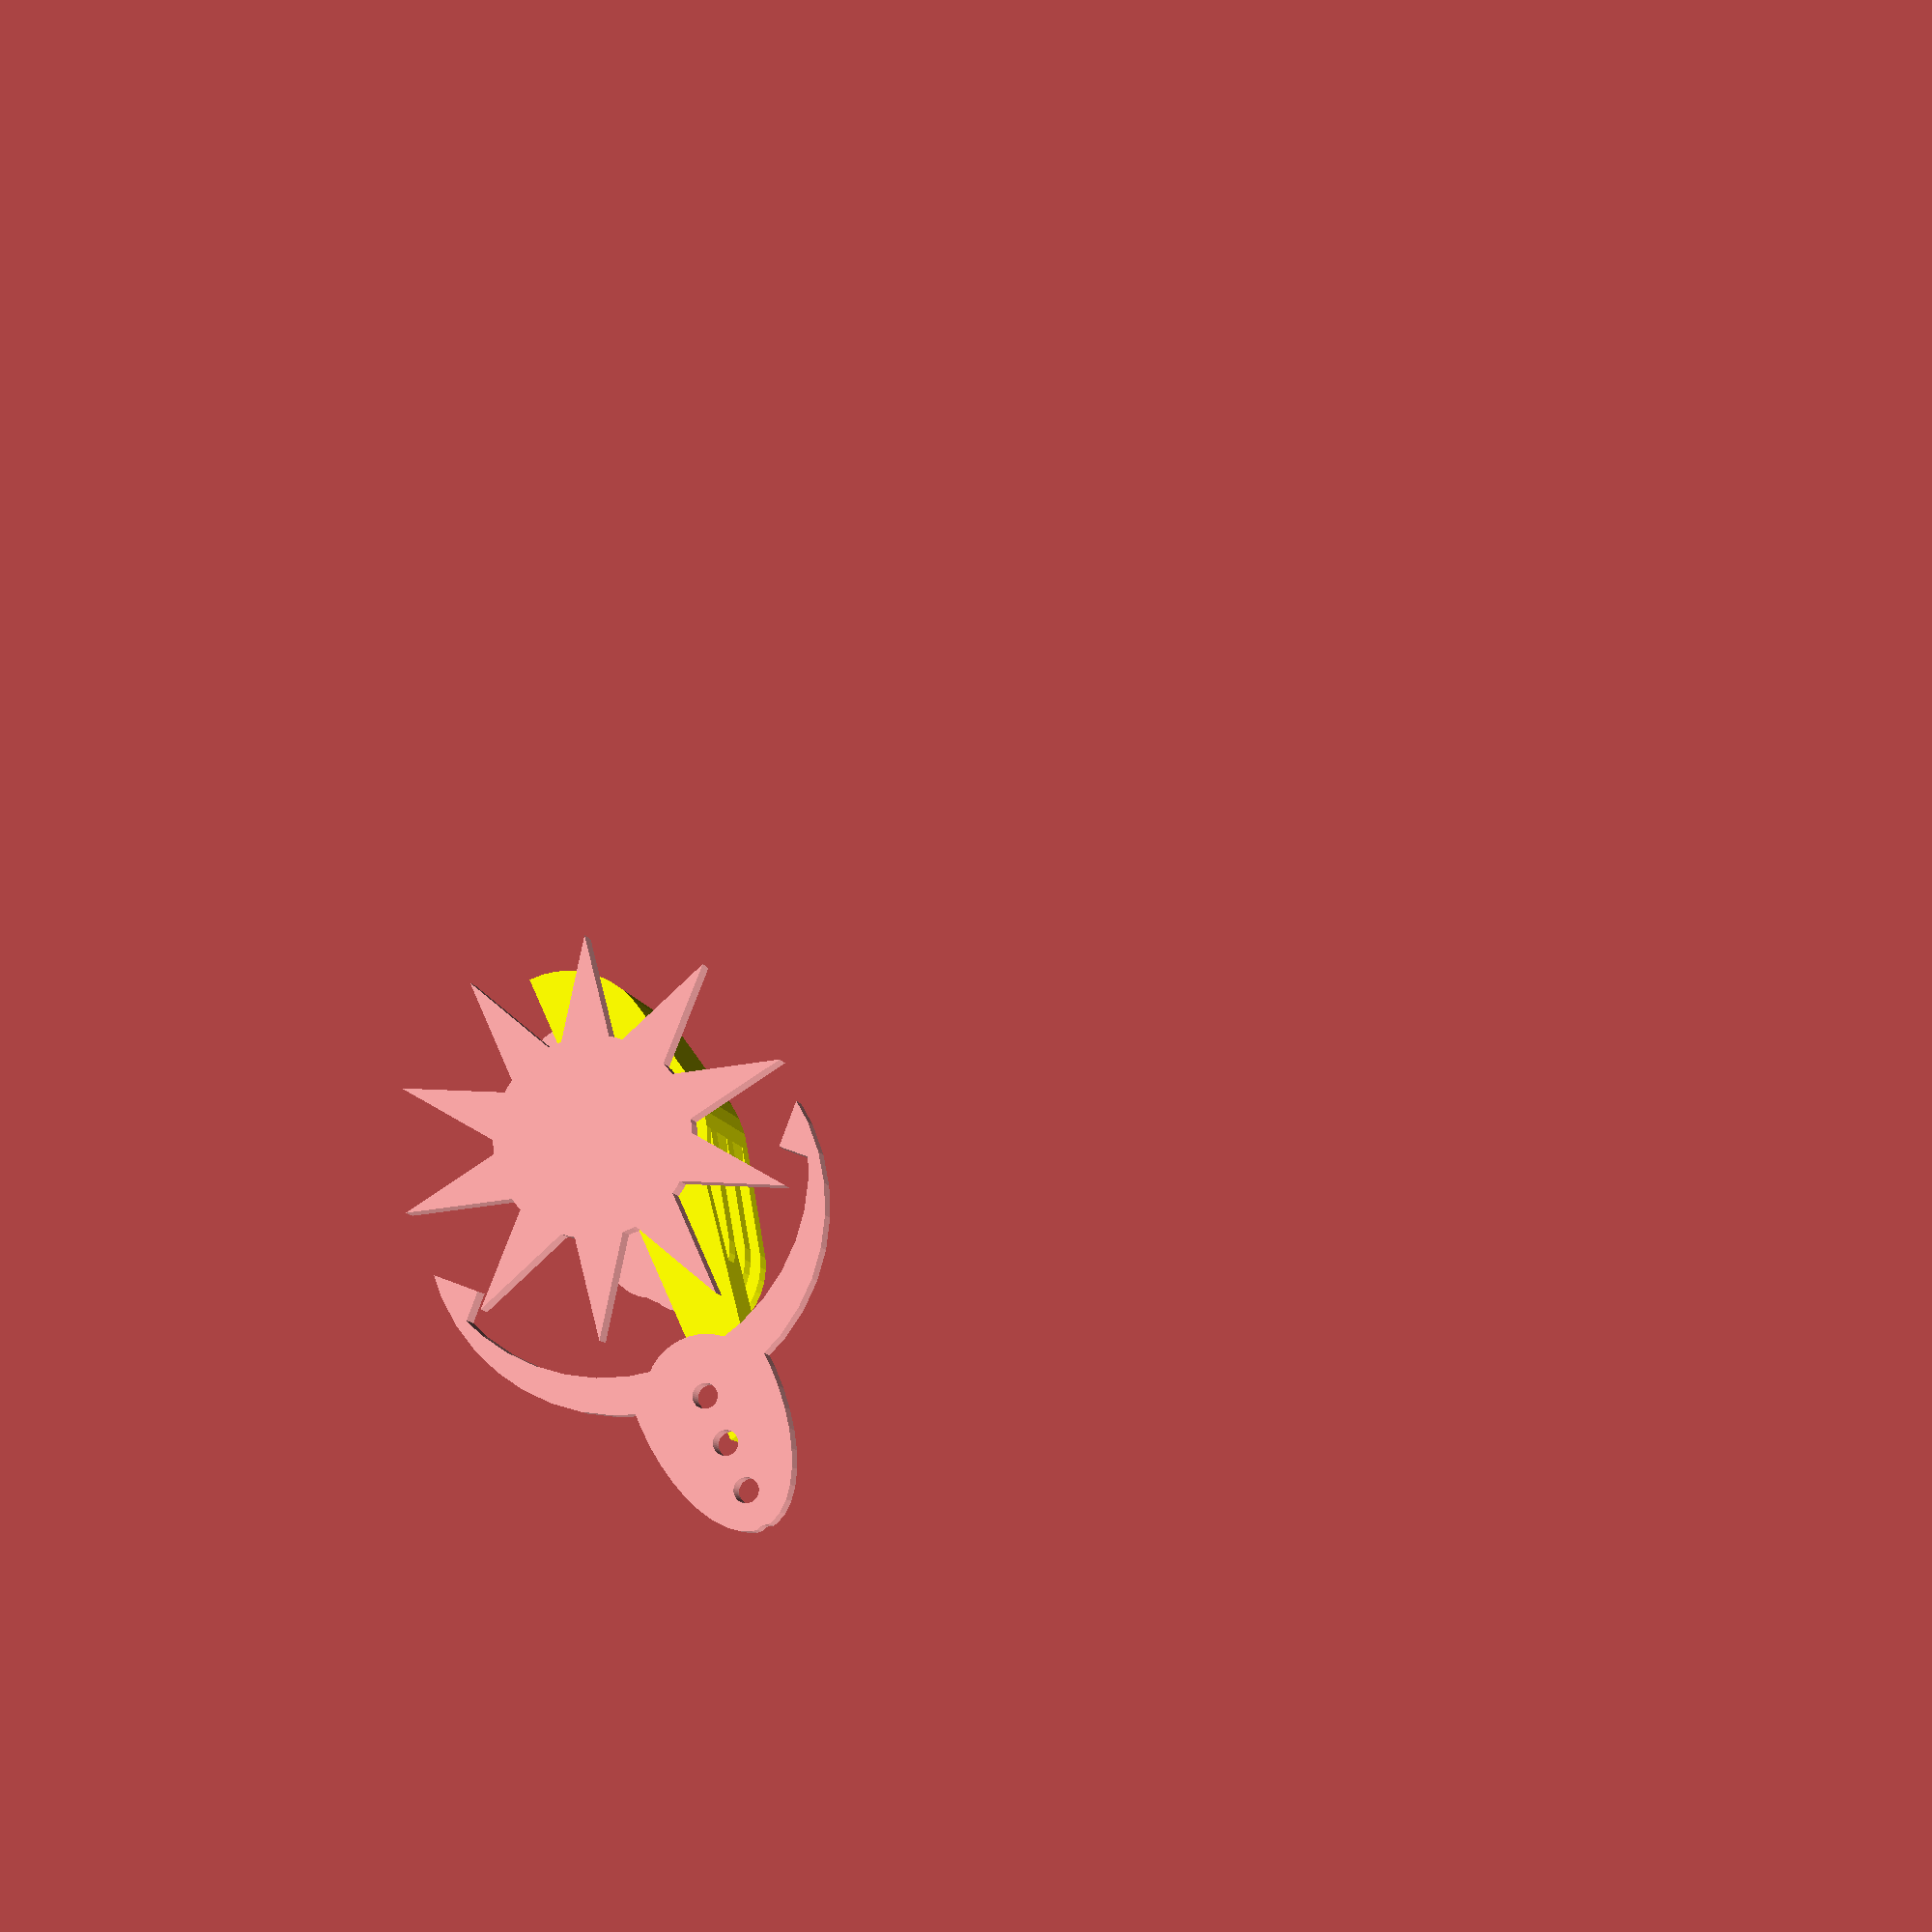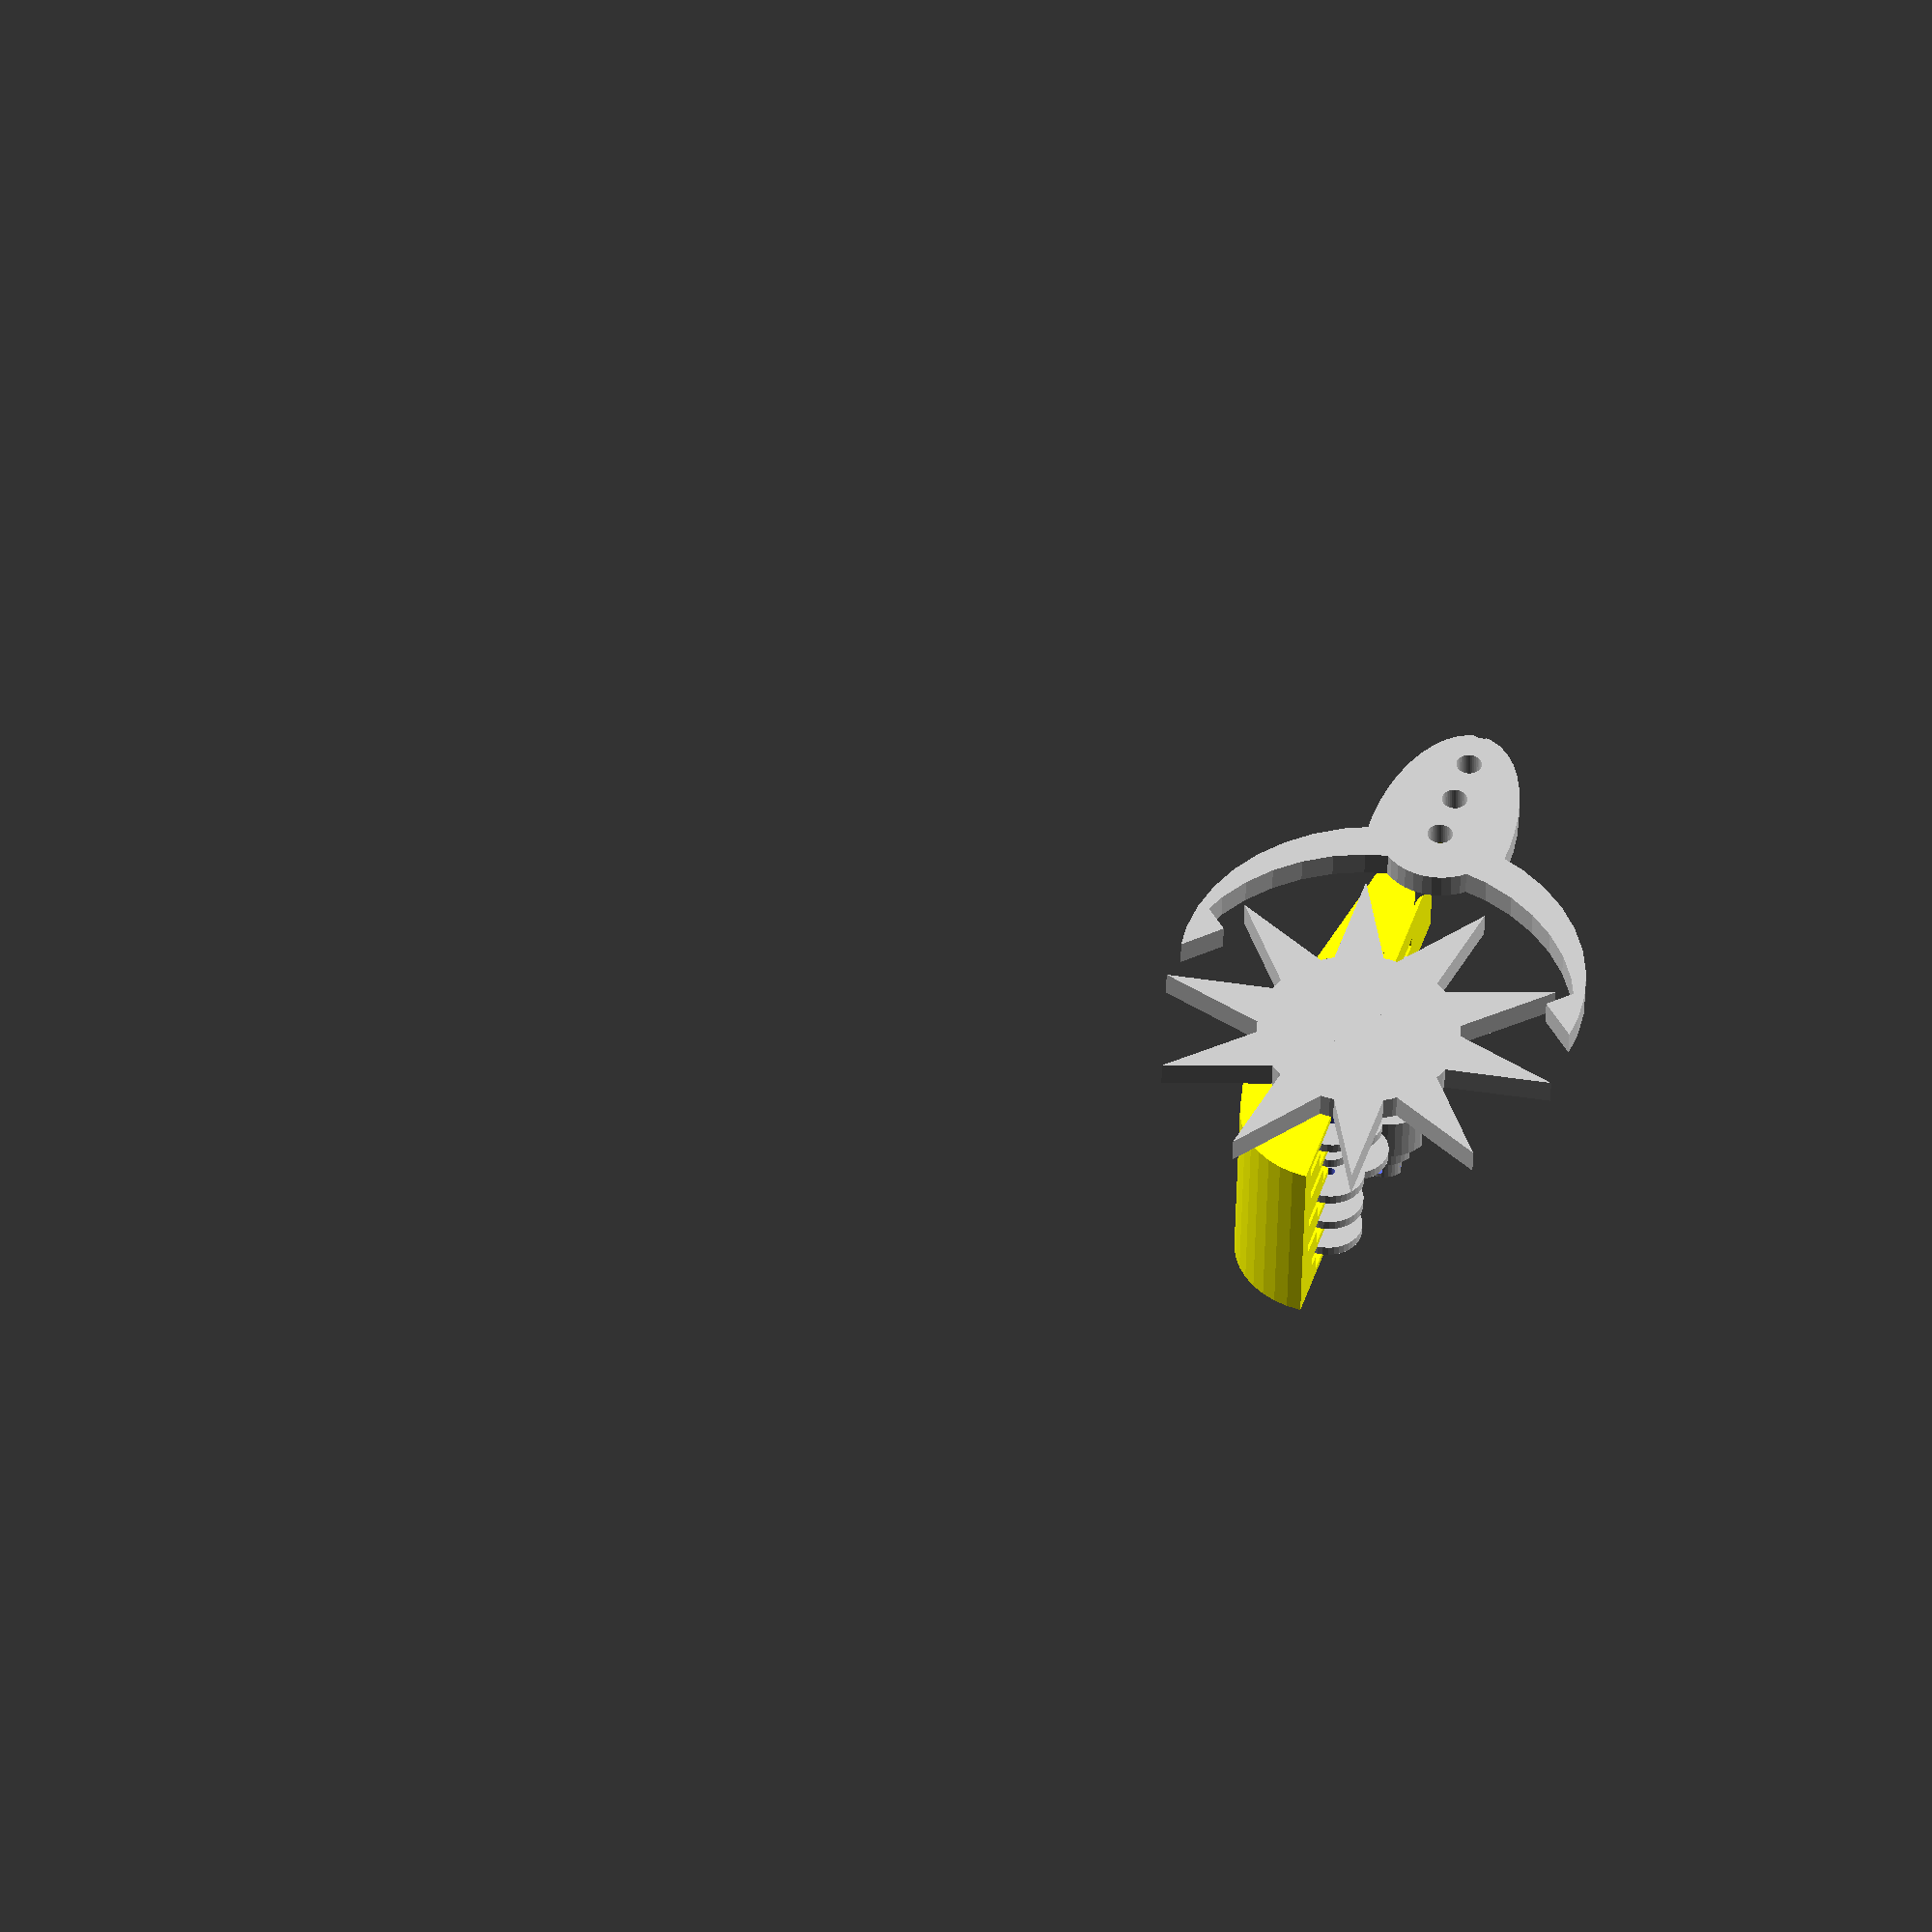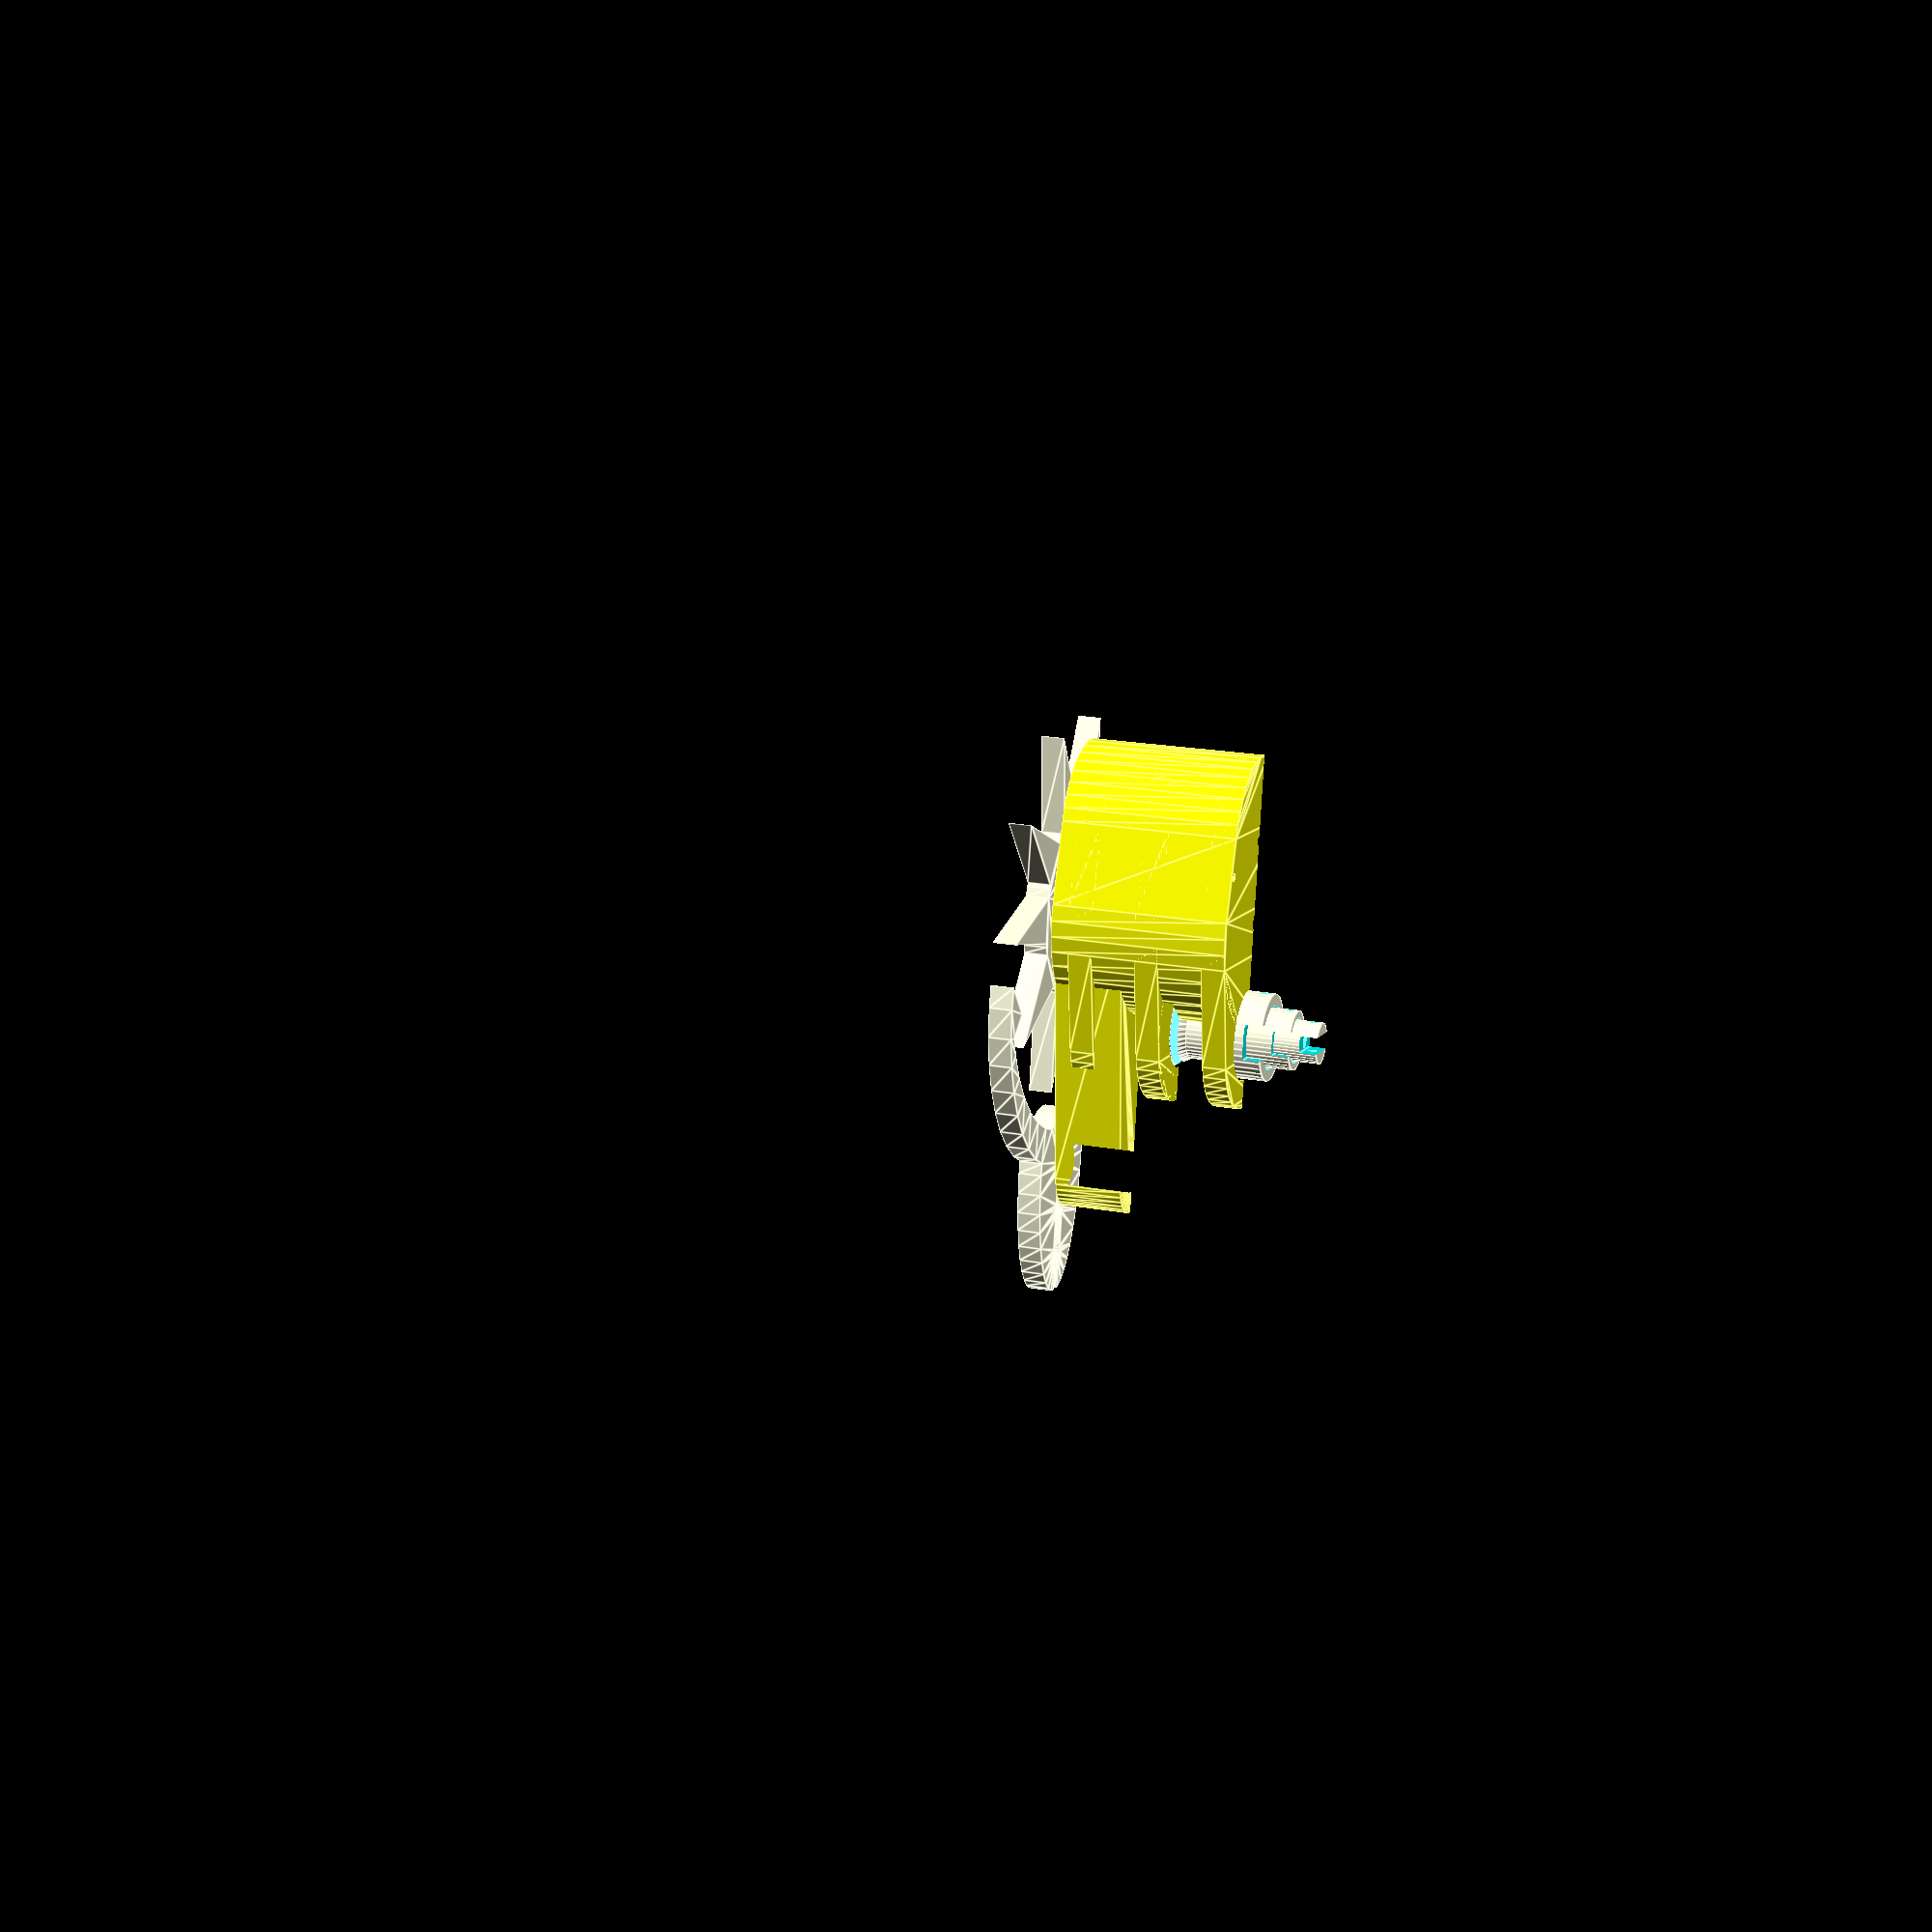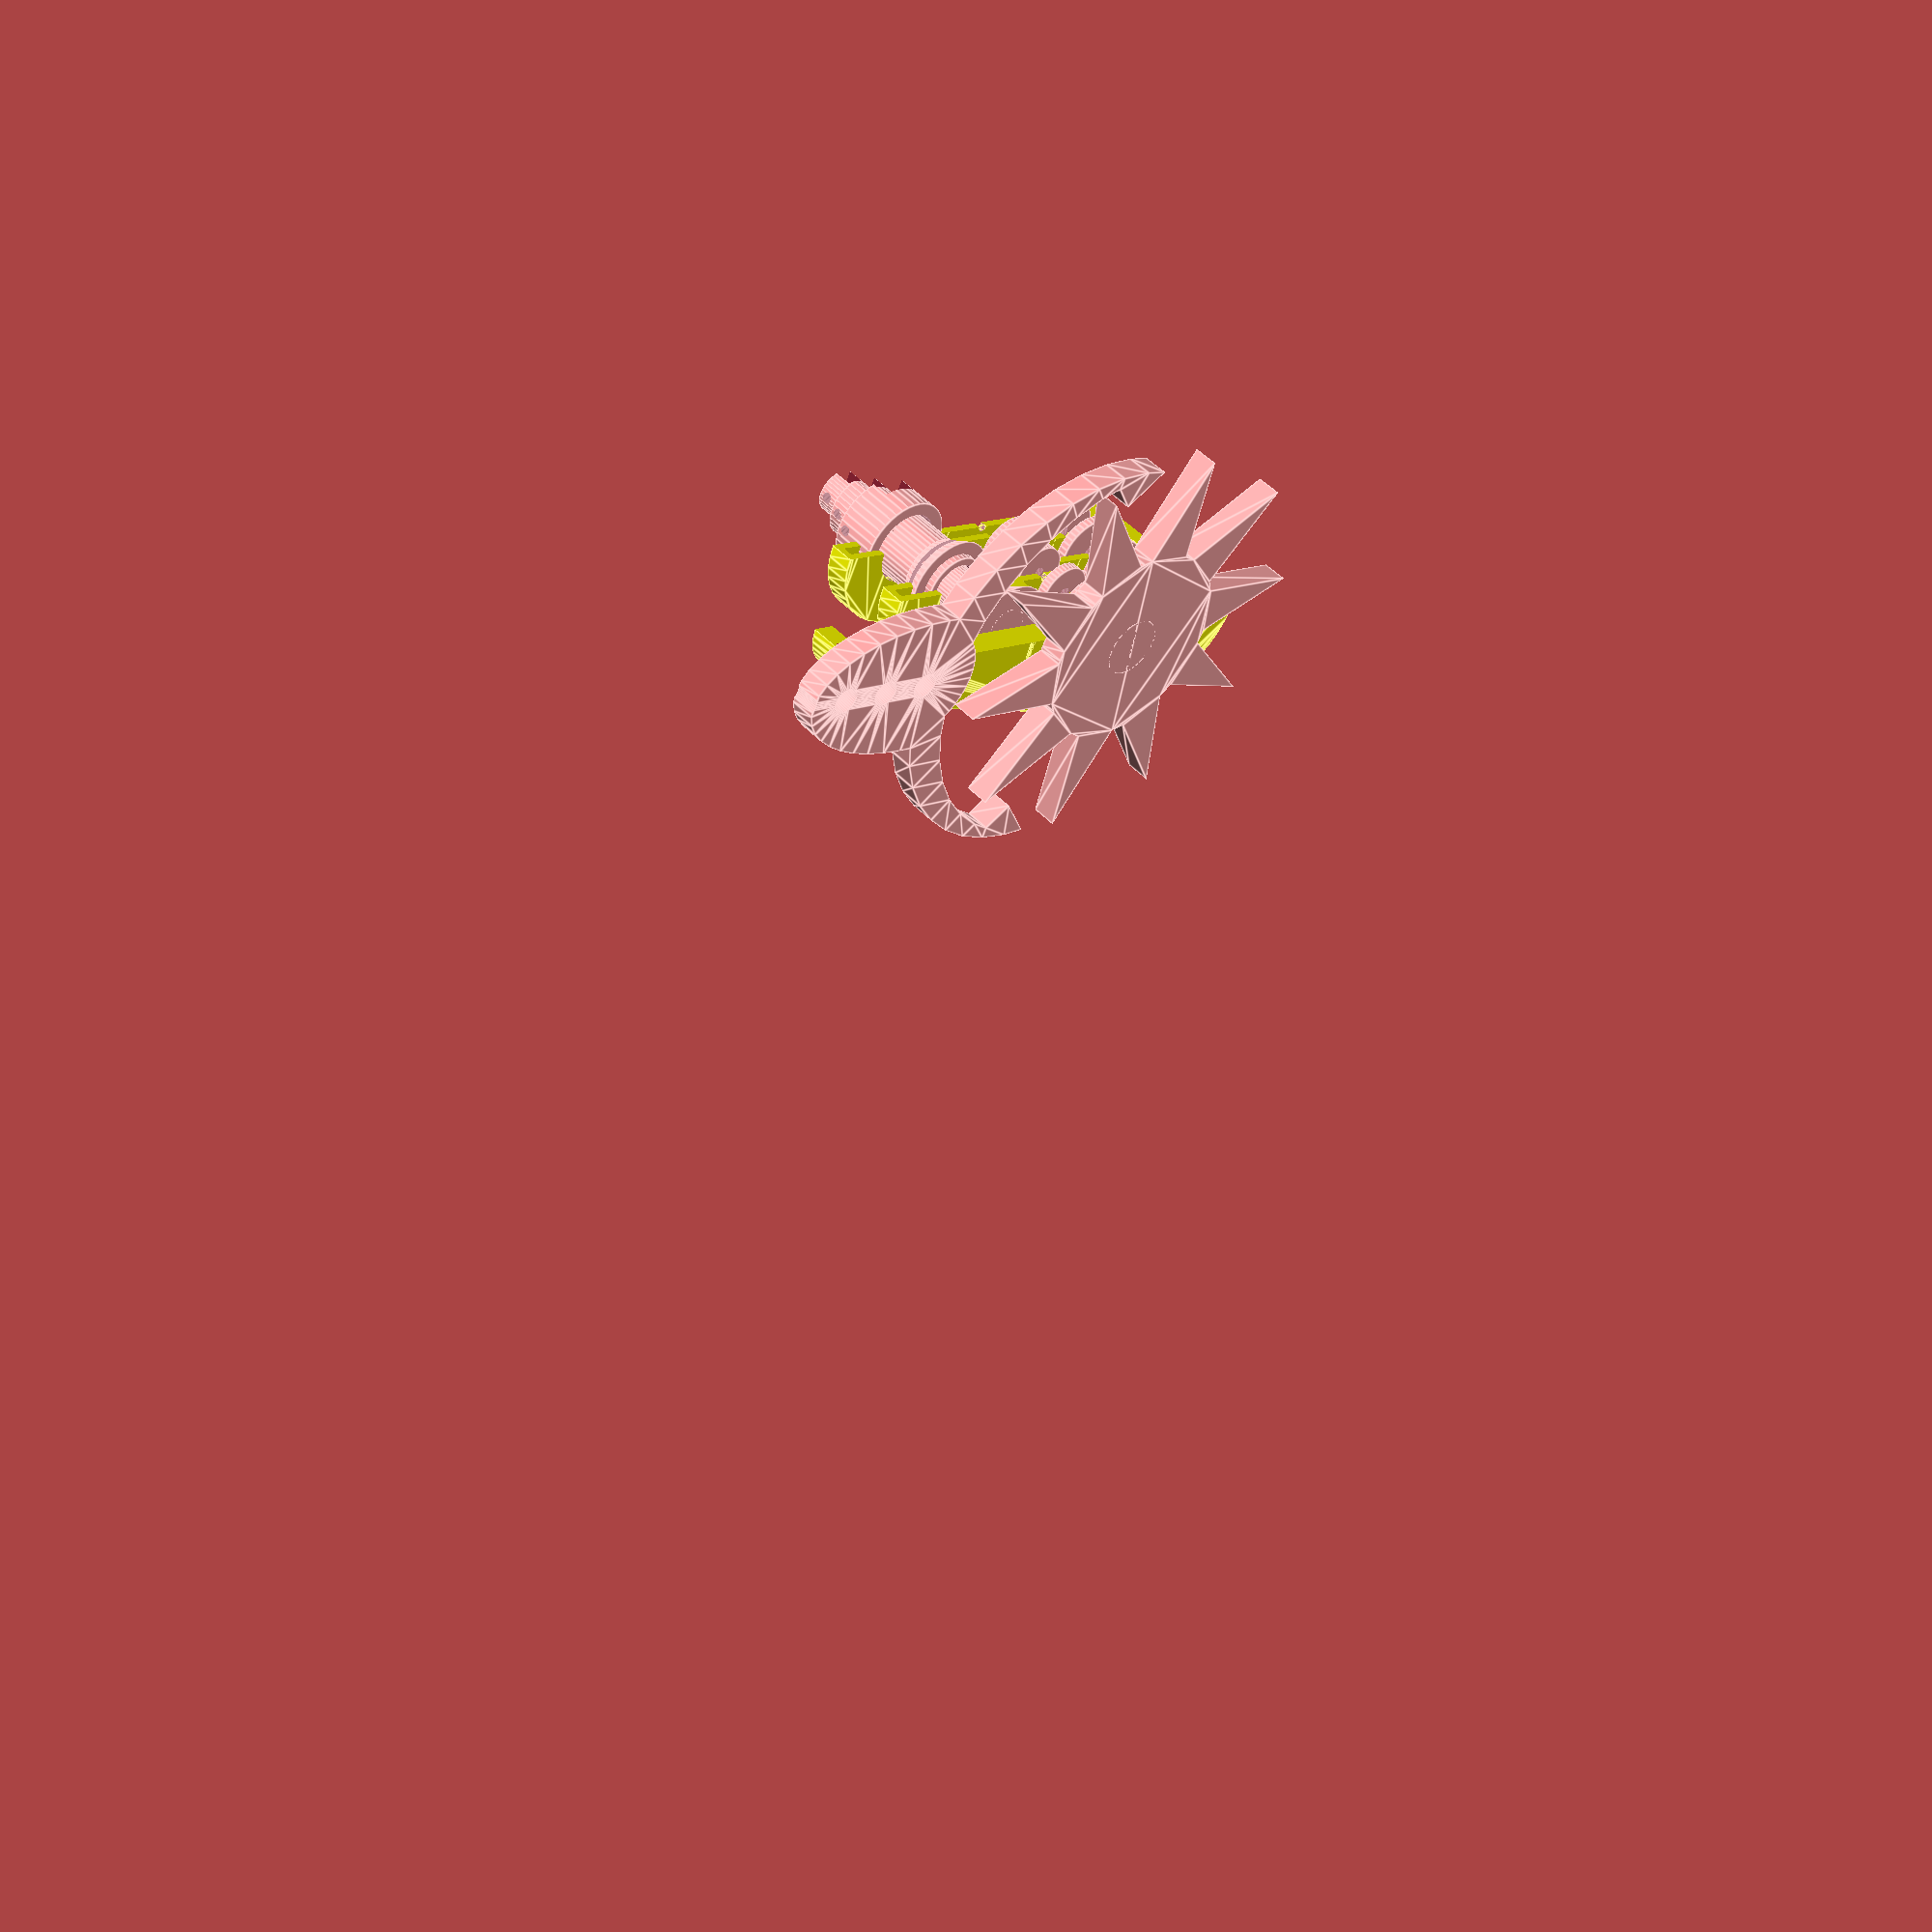
<openscad>
//
//  Copyright (C) 22-10-2013 Jasper den Ouden.(ojasper.nl)
//
//  This is free software: you can redistribute it and/or modify
//  it under the terms of the GNU General Public License as published
//  by the Free Software Foundation, either version 3 of the License, or
//  (at your option) any later version.
//

include<MCAD/involute_gears.scad>

$fs=0.5;
$fn=40;

//No idea if this shit works.

rh=2.5;
t=2;

sr=1;

th=1;

module _escapement_gear(r,R,n,f)
{
    t= 6.14*r/n;
    circle(r);
    for(a=[0:360/n:360*(1-1/n)]) rotate(a) polygon([[r-t/2,-t/2],[R,f*t],[r-t/2,t/2]]);
}

module _escapement(R,d,r)
{
    difference()
    {   union()
        {   difference()
            {
                union()
                {   translate([0,-R]) circle(R);
                    scale([1/2,1]) circle(0.7*R);
                }
                translate([0,-1.2*R]) difference()
                {   circle(R);
                    for(x=[R,-R]) translate([x,d]) 
                                      rotate(45) square([d,d],center=true);
                }
            }
            circle(0.3*R);
        }
        for(y=[0:4*rh:R-2*rh]) translate([0,y]) circle(rh);
    }
}

r=20;
R=40;
f=0.2;
///escapement_gear(r,R,n,f);
//translate([0,1.4*R]) escapement(R,(R-r)/2);

pitch = 180;
mf= 49*pitch/(500*36);

br=2*sr;

module g(n)
{   gear(flat=true,number_of_teeth=n, circular_pitch=pitch, bore_diameter=2*br); }

//NOTE the clock kindah has a 'sum number' which is the constant sum of tooth
// given some tooth size and a distance between two rotating points.
//It has to be dividable by all >1 (gear ratio)+1
sum_number= 36;

module gp(factor, m = sum_number)
{   k1= m/(factor+1);
    k2= m-k1;
    echo("found k values (",factor,")", k1,k2);
    if( k1+k2 != m )
    { echo("Error: incorrect number of teeth for distance!", [k1,k2,m]); }
    if( k1%1 !=0 ){ echo("Error: fractional tooth! ",k1); }
    g(k1);
    translate([0,mf*m]) rotate(180/k2) g(k2);
}


module show_sequence(hor=false)
{
    v = hor ? [0,70*mf] : [0,0,10*th];

    translate(v*-2) //10s
    {   escapement_gear(r,R,10,f);
        translate([0,1.4*R]) escapement(R,(R-r)/2);
    }
    //Note: tabelling these values would be better.
    translate(v*0) gp(3);   //x3 (30s)     9  + 25
    translate(v*1) gp(1/2); //x2 (1 min)  24 + 12  //*
    translate(v*1) sphere(4);
    
    translate(v*2) gp(2);   //x2 (2 min)  12 + 24
    translate(v*3) gp(1/5); //x5 (10 min) 30 + 6
    translate(v*4) gp(3);   //x3 (30 min) 9  + 25
    translate(v*5) gp(1/2); //x2 (1h) //* 24 + 12
    translate(v*5) sphere(4);
    
    translate(v*6) gp(3);   //x3  (3h)    9  + 25
    translate(v*7) gp(1/2); //x2  (6h)    24 + 12
    translate(v*8) gp(1);   //x1  (6h)    18 + 18
    translate(v*9) gp(1/2); //x2 (12h)    24 + 12 //*
    translate(v*9) sphere(4);

    translate([0,-4*mf*sum_number/3]) 
    {
        translate(v*1) g(2*sum_number/3);
        translate(v*5) g(2*sum_number/3);
        translate(v*9) g(2*sum_number/3);
    }
}

//show_sequence();

gh=1.5;
sh=0.3;
sr=0.5;

module stack_gear(n,m) //Implements the many sets of connected gears.
{ 
    rb= mf*min(m+2,n-3);
    if( n >= m )
    {
        difference()
        {   translate([0,0,sh]) union()
            {   linear_extrude(height=gh) g(n);
                linear_extrude(height=3*gh+2*sh) g(m);
                cylinder(r=rb,h=1.5*gh-sh);//1=mf*(n-3),r2=mf*(m-3),h=2*gh);
                translate([0,0,1.5*gh-sh]) cylinder(r1=rb,r2=mf*(m-3),h=gh/2);
            }
            cylinder(r=sr,h=8*gh);
            cylinder(r=br,h=8*gh);
        }
    }
    else
    {   translate([0,0,3*gh]) rotate([0,180,0]) stack_gear(m,n); }
}

dz=2*gh+2*sh;

module stack_space(n,m) //Space for said gears.
{
    cylinder(r=mf*(n+2)+2*sr,h=gh+2*sh); //Bigger gear
    cylinder(r=mf*(m+2)+2*sr,h=dz+gh+2*sh); //Smaller top gear
}

$which = 1;
module sw(n,m)
{
    if( $which == 1 ){ stack_gear(n,m); }
    if( $which == 2 ){ stack_space(n,m); } 
}

//Gear at the bottom and pillar to the arm.
module arm_gear(h,ro,ri)
{
    n = sum_number*2/3;
    if( $which == 1 ) difference()
    {   union()
        {   rotate(180/n) linear_extrude(height=gh) rotate(180/9) g(n);
            cylinder(r=ro,h=h);
        }
        translate([0,0,-h]) cylinder(r=ri,h=3*h);
        translate([0,0,h]) cube([8*ro,0.8*ro,2*dz],center=true);
        translate([0,4*ro,h-dz/2]) rotate([90,0,0]) cylinder(r=2*sr,h=8*ro);
    }
    if( $which == 2 )
    {
        cylinder(r=mf*(3+n)+2*sr,h=gh+2*sh);
        cylinder(r=ro+sr,h=h);
    }
}
module seconds()
{   ex = ($which==2 ? sr : 0);
    difference()
    {   union()
        {   arm_gear(13.5*dz,10*mf-sr,3*mf);
            translate([0,0,ex/2]) cylinder(r1=20*mf-sr+ex,r2=ex,h=4*dz); 
        }
        if($which==1) translate([0,0,gh/2]) cylinder(r1=15*mf-sr+ex,r2=3*mf,h=2.5*dz-gh); 
    }
}
module minutes()
{   ex = ($which==2 ? sr : 0);
    arm_gear(8*dz, 14*mf-sr,10*mf);
    difference()
    {   translate([0,0,gh]) cylinder(r1=11*mf+dz+ex,r2=14*mf-sr+ex,h=dz+gh+ex);
        rotate_extrude() translate([14*mf-sr,dz+gh/2]) 
            if( $which==1 ) translate([dz/sqrt(8),0]) circle(gh/2);
        for(s=[1,-1]) translate([-44*mf,s*(12*mf-sr/2),dz+gh/2]) 
                          rotate([0,90,0]) cylinder(r=sr,h=88*mf);
        if($which==1) translate([0,0,-10*mf]) cylinder(r=10*mf,h=88*mf);
    }
}
module hours()
{   arm_gear(2.5*dz, 20*mf-sr,14*mf); }

module escapement_gear()
{
    translate([0,0,-4*gh-t]) 
    {   linear_extrude(height=2*gh+t)  _escapement_gear(r,R,10,f);
        linear_extrude(height=5*gh+t) rotate(180/9) g(9);
        cylinder(r=12*mf,h=3.5*gh+t);
        translate([0,0,3.5*gh+t]) cylinder(r1=12*mf,r2=6*mf, h=gh/2);
    }
}

module escapement()
{
    translate([0,1.4*R,-4*gh-t]) linear_extrude(height=2*gh+t) _escapement(R,(R-r)/2);
}

module top_gear()
{   if( $which==1 )
    {   linear_extrude(height=gh) g(24); } //x2 (12h)    24 + 12 //*
    else
    {   cylinder(r=27*mf,h=gh+2*sh); }
}

extra_sum=0.2;

module cut_sequence()
{
    v=[0,0,dz];
    off = [0,mf*(sum_number+extra_sum),0];

//    linear_extrude(height=gh) rotate(180/9) g(9);
    if( $which==1 ) escapement_gear();
    if( $which==2 ) translate([0,0,-4*gh]) cylinder(r=12*mf,h=5*gh+2*sh);
    translate(off+v*0) sw(25,12); //x3 (30s)       9  + 25
    translate(v*1)     sw(24,12); //x2 (1 min)     24 + 12 ->minute, second hand
    translate(off+v*2) sw(24,6);  //x2 (2 min)     12 + 24     
    translate(v*3)     sw(30,9);  //x5 (10 min)    30 + 6
    translate(off+v*4) sw(25,12); //x3 (30 min)    9  + 25
    translate(v*5)     sw(24,9);  //x2 (1h)        24 + 12 ->hour, minute hand
    translate(off+v*6) sw(25,12); //x3 (3h)        9  + 25
    translate(v*7)     sw(24,12); //x2 (6h)        24 + 12
    translate(off+v*8) sw(18,12); //x1 (6h)        18 + 18
    translate(v*9) top_gear();    //x2 (12h = .5d) 24 + 12 ->half-day, hour hand//*
    
    translate([0,-4*mf*sum_number/3]) 
    {
        translate(v*1) seconds();
        translate(v*5) minutes();
        translate(v*9) hours();
        if( $which==2 ) translate(5*v)
        {   translate([0,0,dz]) cylinder(r=(sum_number-2)*mf,h=dz-gh);
//            translate([0,0,dz/2]) sphere((sum_number-5)*mf);
        }
    }
}

module _base_profile(neg=true)
{
    hull()
    {   circle(mf*sum_number+2*t);
        translate([0,mf*sum_number]) circle(mf*sum_number*4/5+2*t);
        if(neg) translate([0,-mf*sum_number*4/3]) circle(mf*sum_number*2/3+2*t);
    }
}

module body()
{   dy=1.4*R;
    difference()
    {   union()
        {   translate([0,0,-gh]) linear_extrude(height=10*(2*gh+2*sh)+gh)
                _base_profile(false);
            for(z=dz*[1,5,9]) translate([0,0,z-gh]) 
                                  linear_extrude(height=3*gh+2*sh) _base_profile(true);
            translate([0,0,-gh]) linear_extrude(height=4*dz) difference()
            {   hull()
                {   circle((sum_number+2)*mf);
                    translate([0,-dy]) circle(sum_number*mf/2);
                }
                translate([0,-dy]) circle(sum_number*mf/4);
            }
        }
        cut_sequence($which=2);
        translate([0,0,-mf*100]) cylinder(r=br,h=mf*300);
        translate([0,mf*sum_number,-mf*100]) cylinder(r=br,h=mf*300);
        for(s=[1,-1]) 
            translate([s*(sum_number+extra_sum)*mf,
                       0.7*(sum_number+extra_sum)*mf,-4*sum_number*mf])
                cylinder(r=2*sr,h=8*sum_number*mf);
    }
}

//cut_sequence($which=2);;
module sliver_cutter(neg=true)
{   //translate([0,0,-800*mf]) cube(1600*[mf,mf,mf],center=true);
    translate([0,0,-800*mf]) union()
    {   cylinder(r=mf*sum_number+t, h=800*mf);
        translate([0,mf*sum_number]) cylinder(r=mf*sum_number*4/5+t, h=800*mf);
        if(neg) translate([0,-mf*sum_number*4/3]) 
                    cylinder(r=mf*sum_number*2/3+t, h=800*mf);
    }
}
module sliver(n)
{
    if(n==0) //First one has a whole body.
    {    difference()
        {   body();
            translate([0,0,400*mf]) sliver_cutter();
        }
    }
    intersection() 
    {   body();
        translate([0,0,dz-gh+n*dz-0.01]) difference()
        {   sliver_cutter();
            translate([0,0,-dz]) sliver_cutter();
        }
    }
}

module sliver_show(gears=false, inc=-dz, grid=true)
{
    for( i=[0:12] )
    {   if( grid) translate([2.6*mf*sum_number*(i%4),floor(i/4)*4.5*mf*sum_number,inc*i]) 
                      sliver(i);
        else translate([2.5*mf*sum_number*i,0,inc*i]) sliver(i);
    }
}
//sliver_show();

module clock_show()
{
    color([1,1,0]) intersection()
    {   body();
        translate([-100,0]) cube(100*[2,2,2],center=true);
    }
    cut_sequence($which=1);
    rotate(180) escapement();
}
clock_show();
//sliver(0);

//translate([0,0,-10]) color("blue") square([100,100],center=true);

</openscad>
<views>
elev=9.6 azim=24.4 roll=189.8 proj=p view=solid
elev=44.2 azim=163.5 roll=178.3 proj=o view=solid
elev=160.9 azim=189.0 roll=250.7 proj=p view=edges
elev=310.7 azim=244.8 roll=139.2 proj=p view=edges
</views>
